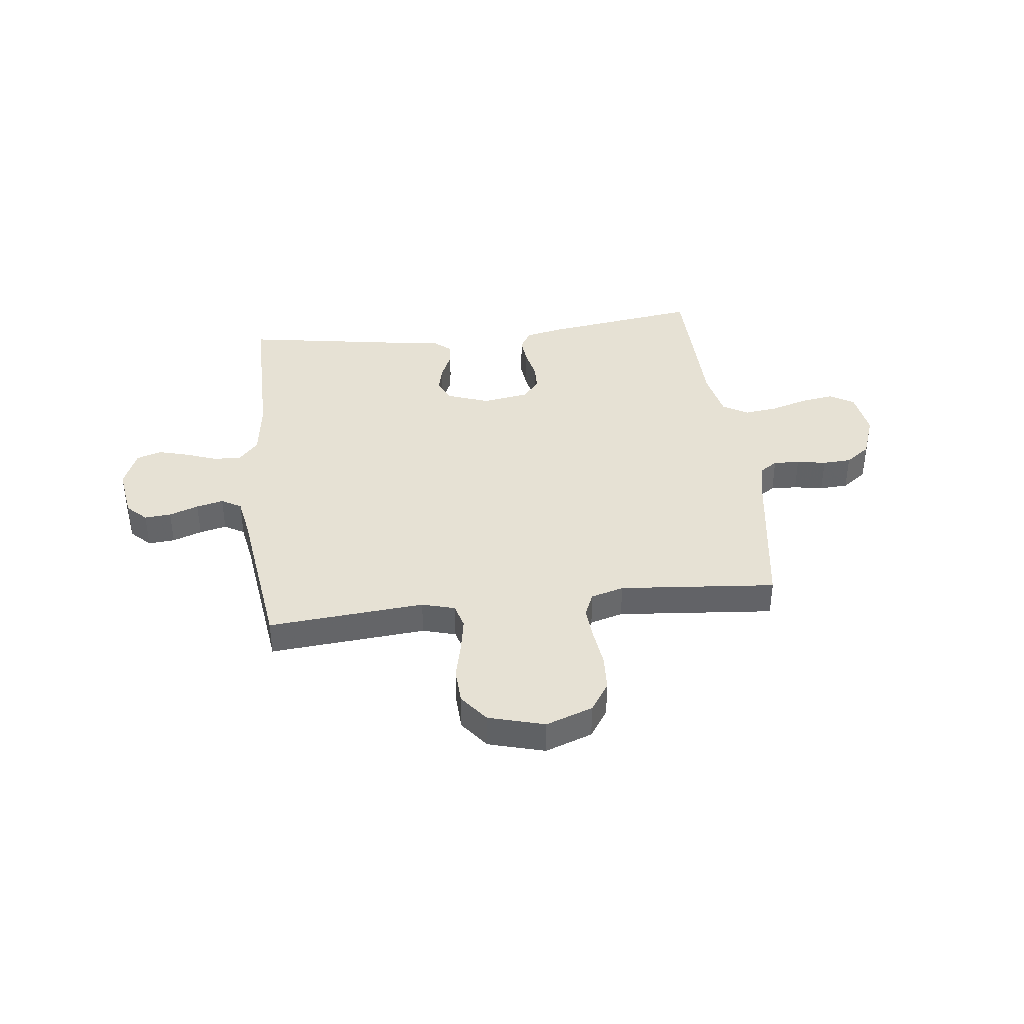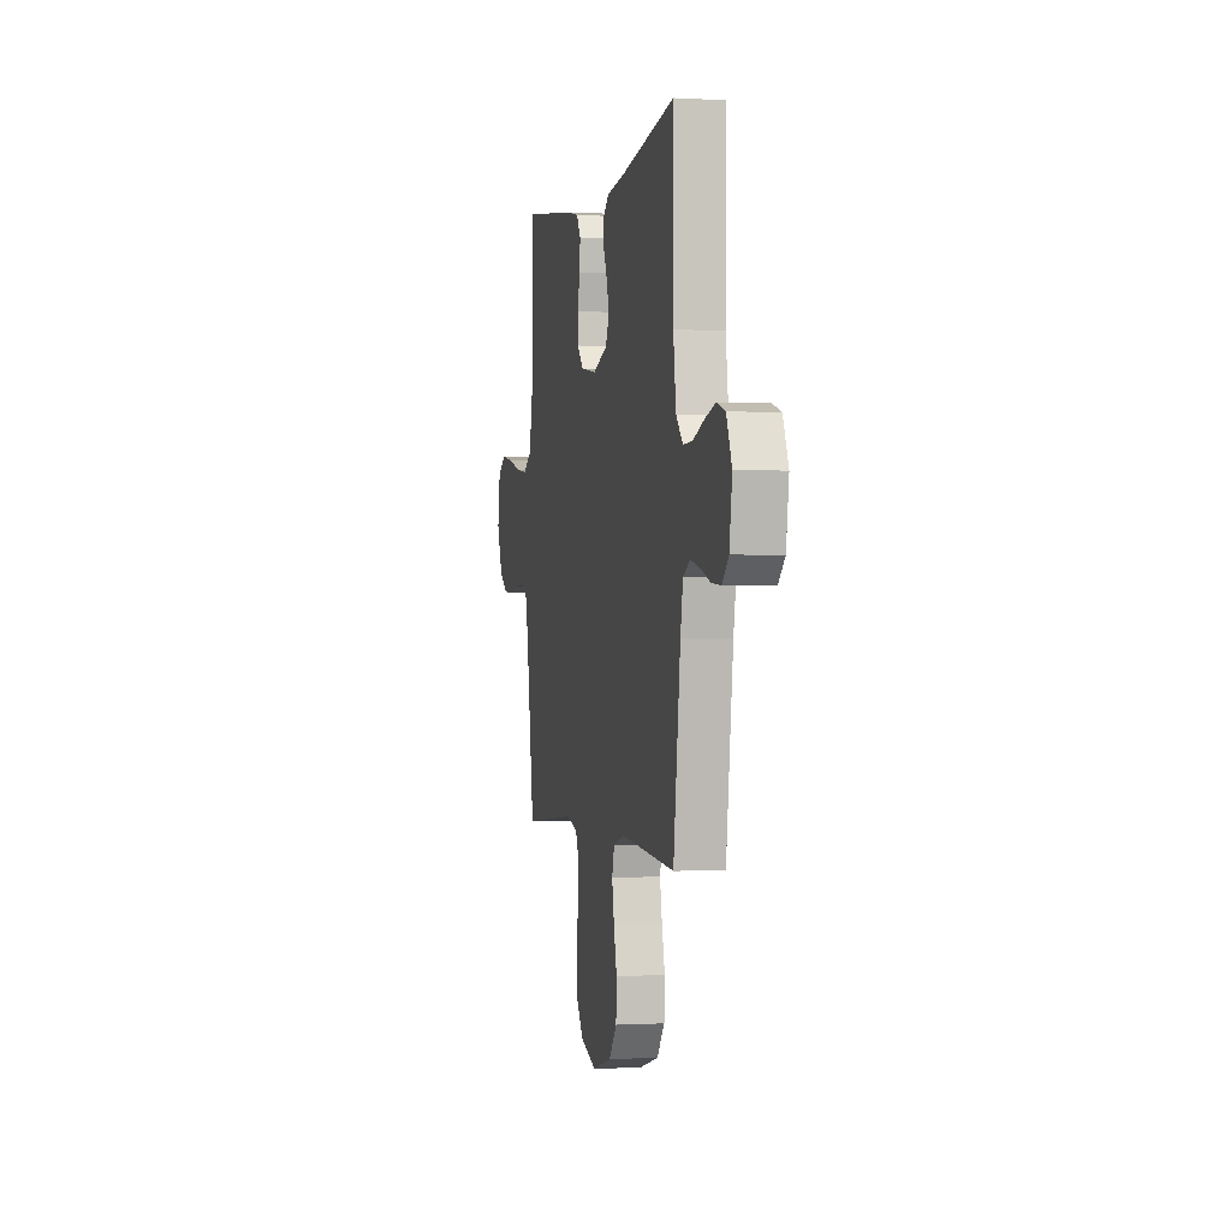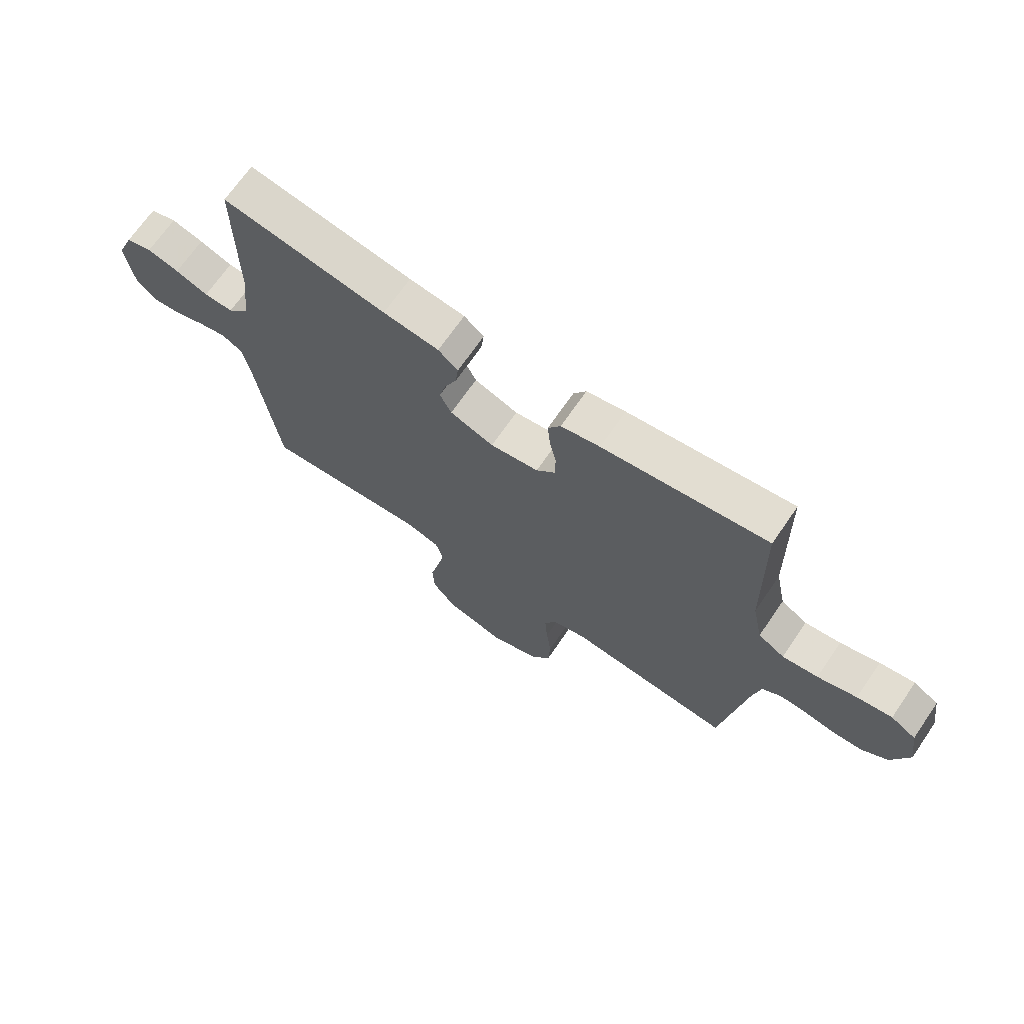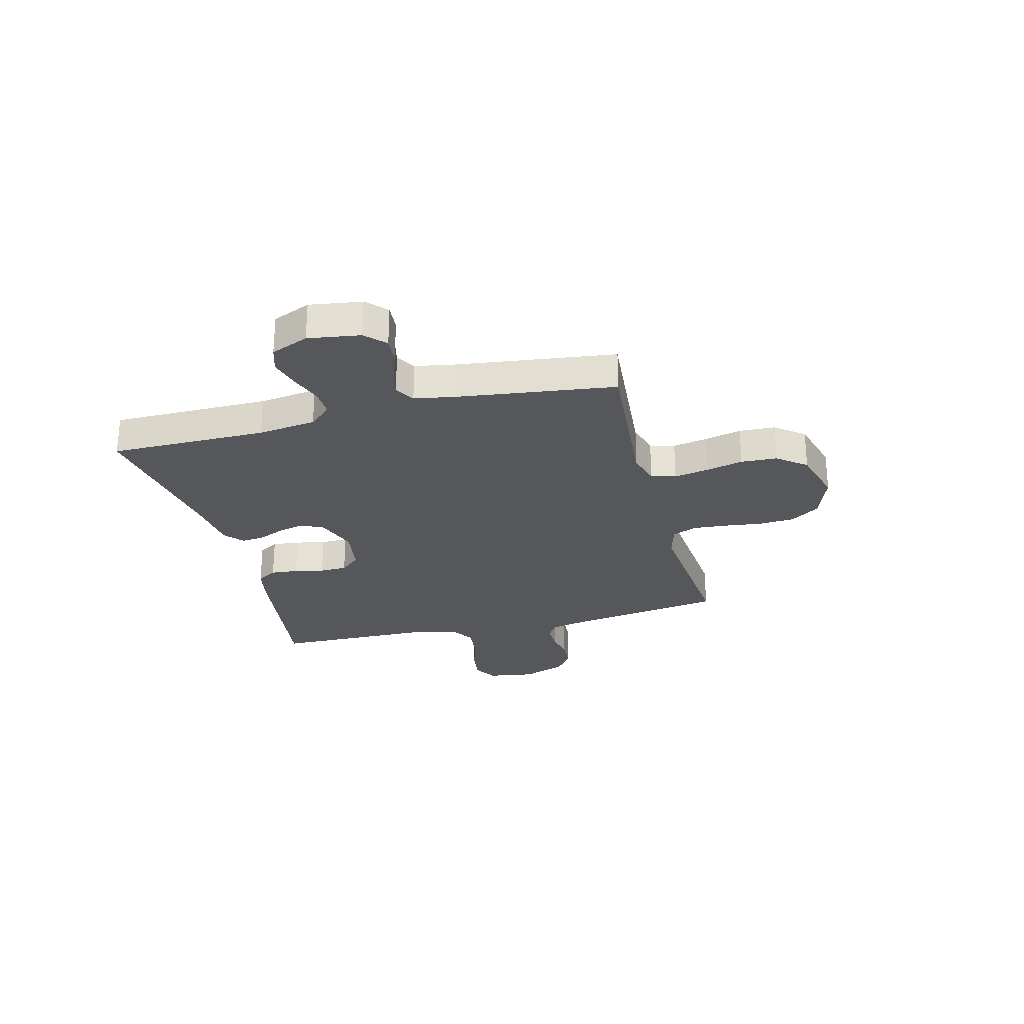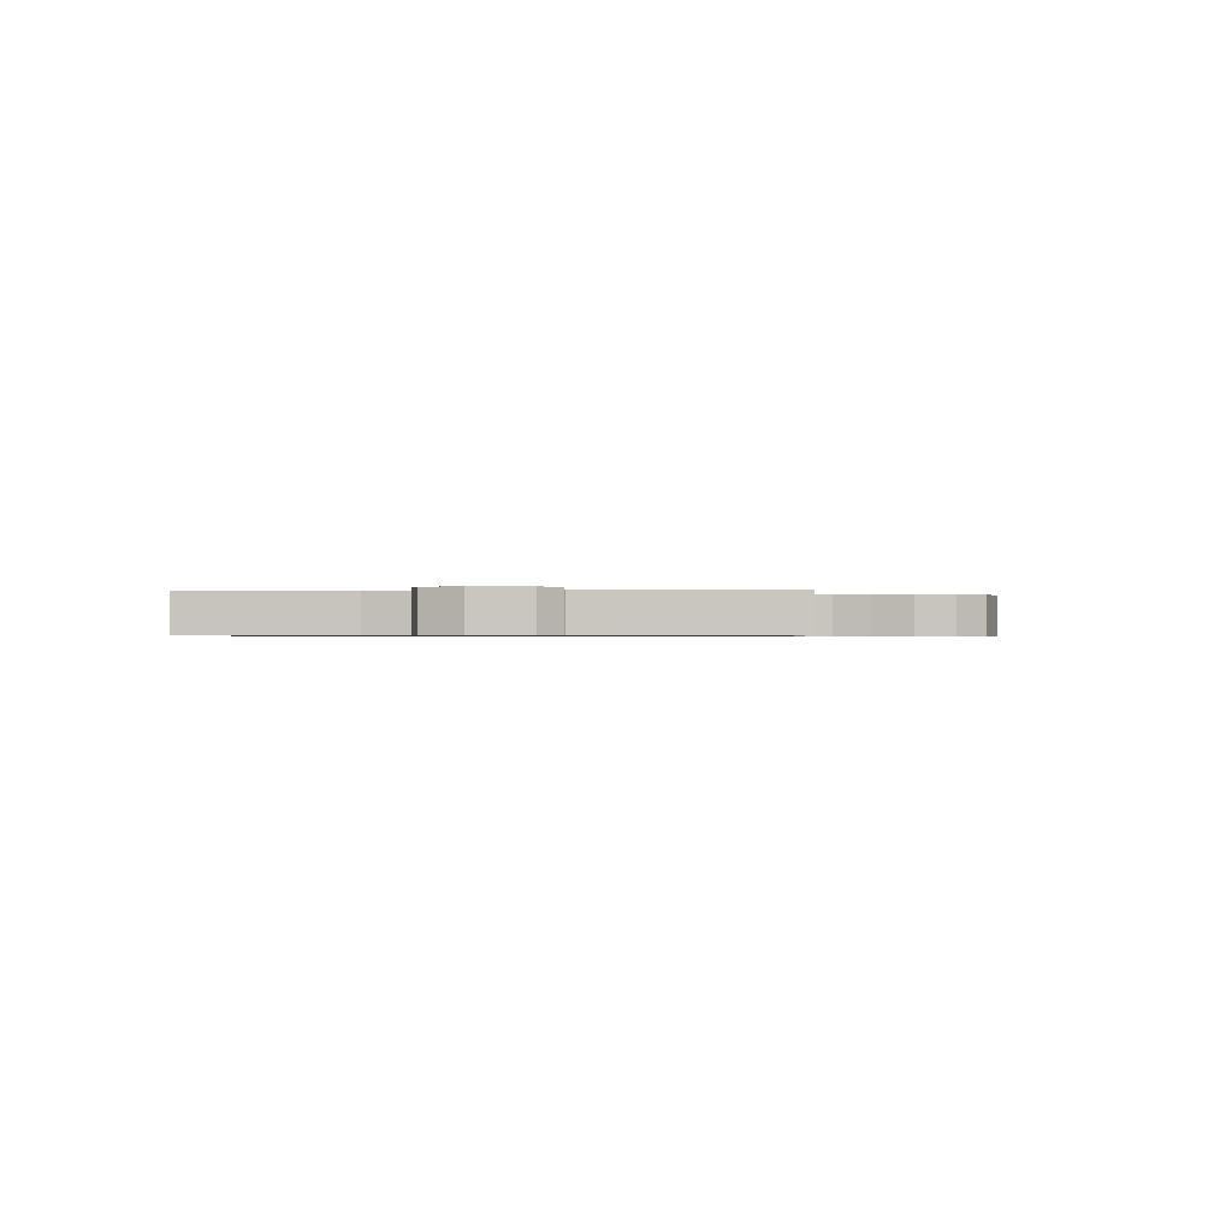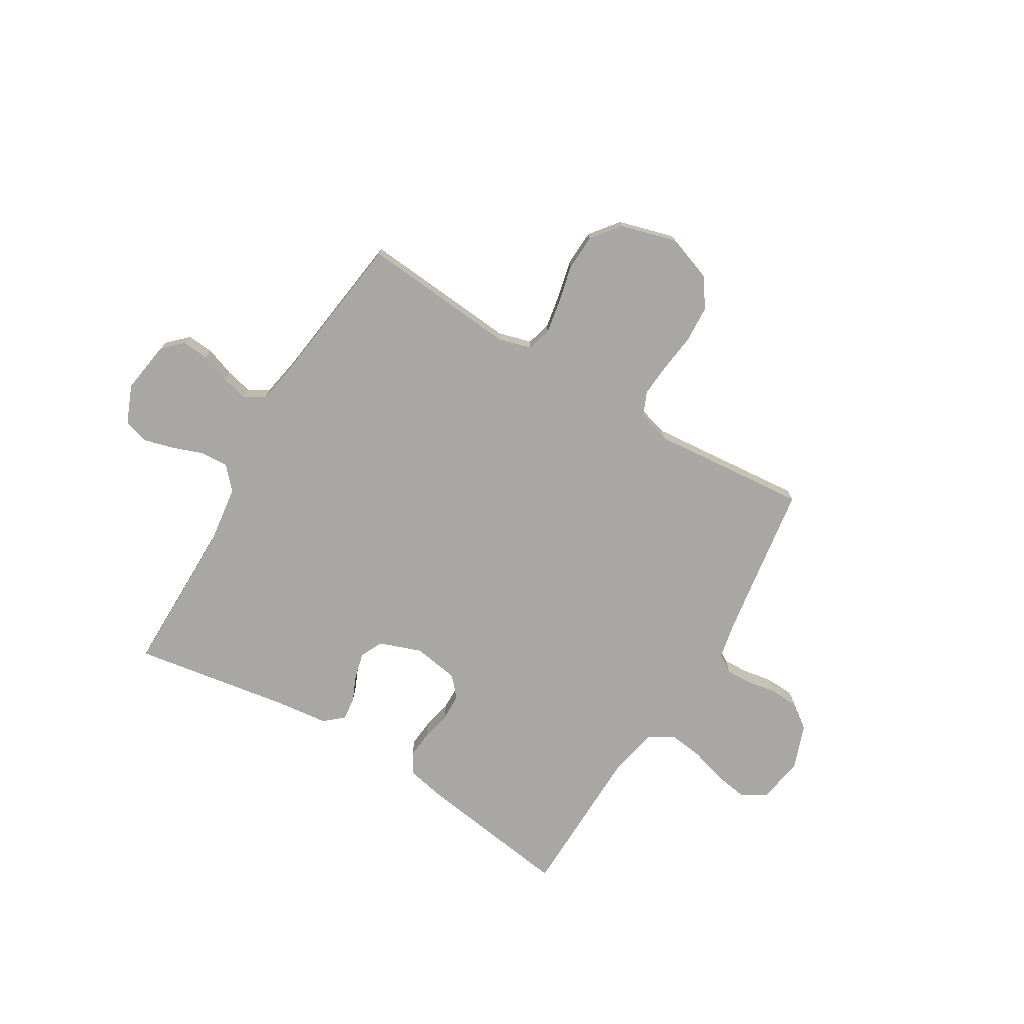
<metadata>
{"format":"obj","ext":"obj","renderer":"f3d","projection":"perspective","resolution":1024,"background":"white","views":[{"elev":39.1,"azim":173.2,"up":"+Y"},{"elev":-0.5,"azim":77.8,"up":"+Z"},{"elev":69.1,"azim":-145.5,"up":"+Z"},{"elev":-26.7,"azim":104.4,"up":"+Y"},{"elev":-0.5,"azim":93.4,"up":"+Y"},{"elev":-74.7,"azim":149.0,"up":"+Y"}]}
</metadata>
<code>
v 0.5 0.07 -0.5
v 0.2 0.07 -0.475
v 0.137 0.07 -0.493
v 0.124 0.07 -0.54
v 0.136 0.07 -0.605
v 0.153 0.07 -0.677
v 0.15 0.07 -0.746
v 0.107 0.07 -0.801
v 0 0.07 -0.831
v -0.09 0.07 -0.799
v -0.127 0.07 -0.744
v -0.131 0.07 -0.674
v -0.122 0.07 -0.602
v -0.117 0.07 -0.537
v -0.137 0.07 -0.491
v -0.2 0.07 -0.473
v -0.5 0.07 -0.5
v -0.545 0.07 -0.2
v -0.559 0.07 -0.132
v -0.594 0.07 -0.109
v -0.644 0.07 -0.111
v -0.7 0.07 -0.121
v -0.755 0.07 -0.118
v -0.802 0.07 -0.084
v -0.833 0.07 0
v -0.819 0.07 0.09
v -0.773 0.07 0.118
v -0.709 0.07 0.108
v -0.638 0.07 0.087
v -0.573 0.07 0.079
v -0.525 0.07 0.108
v -0.506 0.07 0.2
v -0.5 0.07 0.5
v -0.2 0.07 0.458
v -0.129 0.07 0.443
v -0.106 0.07 0.405
v -0.111 0.07 0.353
v -0.123 0.07 0.296
v -0.122 0.07 0.244
v -0.088 0.07 0.206
v 0 0.07 0.192
v 0.08 0.07 0.221
v 0.101 0.07 0.264
v 0.089 0.07 0.313
v 0.067 0.07 0.364
v 0.062 0.07 0.408
v 0.098 0.07 0.439
v 0.2 0.07 0.451
v 0.5 0.07 0.5
v 0.5 0.07 0.2
v 0.515 0.07 0.089
v 0.553 0.07 0.047
v 0.606 0.07 0.049
v 0.666 0.07 0.071
v 0.724 0.07 0.087
v 0.772 0.07 0.072
v 0.802 0.07 0
v 0.787 0.07 -0.1
v 0.75 0.07 -0.136
v 0.699 0.07 -0.132
v 0.643 0.07 -0.112
v 0.591 0.07 -0.1
v 0.553 0.07 -0.122
v 0.539 0.07 -0.2
v 0.5 0 -0.5
v 0.2 0 -0.475
v 0.137 0 -0.493
v 0.124 0 -0.54
v 0.136 0 -0.605
v 0.153 0 -0.677
v 0.15 0 -0.746
v 0.107 0 -0.801
v 0 0 -0.831
v -0.09 0 -0.799
v -0.127 0 -0.744
v -0.131 0 -0.674
v -0.122 0 -0.602
v -0.117 0 -0.537
v -0.137 0 -0.491
v -0.2 0 -0.473
v -0.5 0 -0.5
v -0.545 0 -0.2
v -0.559 0 -0.132
v -0.594 0 -0.109
v -0.644 0 -0.111
v -0.7 0 -0.121
v -0.755 0 -0.118
v -0.802 0 -0.084
v -0.833 0 0
v -0.819 0 0.09
v -0.773 0 0.118
v -0.709 0 0.108
v -0.638 0 0.087
v -0.573 0 0.079
v -0.525 0 0.108
v -0.506 0 0.2
v -0.5 0 0.5
v -0.2 0 0.458
v -0.129 0 0.443
v -0.106 0 0.405
v -0.111 0 0.353
v -0.123 0 0.296
v -0.122 0 0.244
v -0.088 0 0.206
v 0 0 0.192
v 0.08 0 0.221
v 0.101 0 0.264
v 0.089 0 0.313
v 0.067 0 0.364
v 0.062 0 0.408
v 0.098 0 0.439
v 0.2 0 0.451
v 0.5 0 0.5
v 0.5 0 0.2
v 0.515 0 0.089
v 0.553 0 0.047
v 0.606 0 0.049
v 0.666 0 0.071
v 0.724 0 0.087
v 0.772 0 0.072
v 0.802 0 0
v 0.787 0 -0.1
v 0.75 0 -0.136
v 0.699 0 -0.132
v 0.643 0 -0.112
v 0.591 0 -0.1
v 0.553 0 -0.122
v 0.539 0 -0.2
f 58 59 60 61
f 58 61 62
f 57 58 62
f 56 57 62
f 53 54 55 56
f 53 56 62 63
f 48 49 50
f 48 50 51
f 47 48 51
f 44 45 46 47
f 43 44 47 51
f 42 43 51 52
f 35 36 37 38
f 35 38 39
f 32 33 34 35
f 31 32 35 39
f 30 31 39 40
f 26 27 28 29
f 26 29 30
f 25 26 30
f 21 22 23 24
f 20 21 24 25
f 16 17 18
f 15 16 18 19
f 10 11 12 13
f 10 13 14
f 9 10 14
f 8 9 14
f 5 6 7 8
f 4 5 8 14
f 3 4 14 15
f 64 1 2
f 63 64 2 3
f 52 53 63 3
f 41 42 52 3
f 20 25 30 40
f 19 20 40 41
f 3 15 19 41
f 125 124 123 122
f 126 125 122
f 126 122 121
f 126 121 120
f 120 119 118 117
f 127 126 120 117
f 114 113 112
f 115 114 112
f 115 112 111
f 111 110 109 108
f 115 111 108 107
f 116 115 107 106
f 102 101 100 99
f 103 102 99
f 99 98 97 96
f 103 99 96 95
f 104 103 95 94
f 93 92 91 90
f 94 93 90
f 94 90 89
f 88 87 86 85
f 89 88 85 84
f 82 81 80
f 83 82 80 79
f 77 76 75 74
f 78 77 74
f 78 74 73
f 78 73 72
f 72 71 70 69
f 78 72 69 68
f 79 78 68 67
f 66 65 128
f 67 66 128 127
f 67 127 117 116
f 67 116 106 105
f 104 94 89 84
f 105 104 84 83
f 105 83 79 67
f 1 65 66 2
f 2 66 67 3
f 3 67 68 4
f 4 68 69 5
f 5 69 70 6
f 6 70 71 7
f 7 71 72 8
f 8 72 73 9
f 9 73 74 10
f 10 74 75 11
f 11 75 76 12
f 12 76 77 13
f 13 77 78 14
f 14 78 79 15
f 15 79 80 16
f 16 80 81 17
f 17 81 82 18
f 18 82 83 19
f 19 83 84 20
f 20 84 85 21
f 21 85 86 22
f 22 86 87 23
f 23 87 88 24
f 24 88 89 25
f 25 89 90 26
f 26 90 91 27
f 27 91 92 28
f 28 92 93 29
f 29 93 94 30
f 30 94 95 31
f 31 95 96 32
f 32 96 97 33
f 33 97 98 34
f 34 98 99 35
f 35 99 100 36
f 36 100 101 37
f 37 101 102 38
f 38 102 103 39
f 39 103 104 40
f 40 104 105 41
f 41 105 106 42
f 42 106 107 43
f 43 107 108 44
f 44 108 109 45
f 45 109 110 46
f 46 110 111 47
f 47 111 112 48
f 48 112 113 49
f 49 113 114 50
f 50 114 115 51
f 51 115 116 52
f 52 116 117 53
f 53 117 118 54
f 54 118 119 55
f 55 119 120 56
f 56 120 121 57
f 57 121 122 58
f 58 122 123 59
f 59 123 124 60
f 60 124 125 61
f 61 125 126 62
f 62 126 127 63
f 63 127 128 64
f 64 128 65 1

</code>
